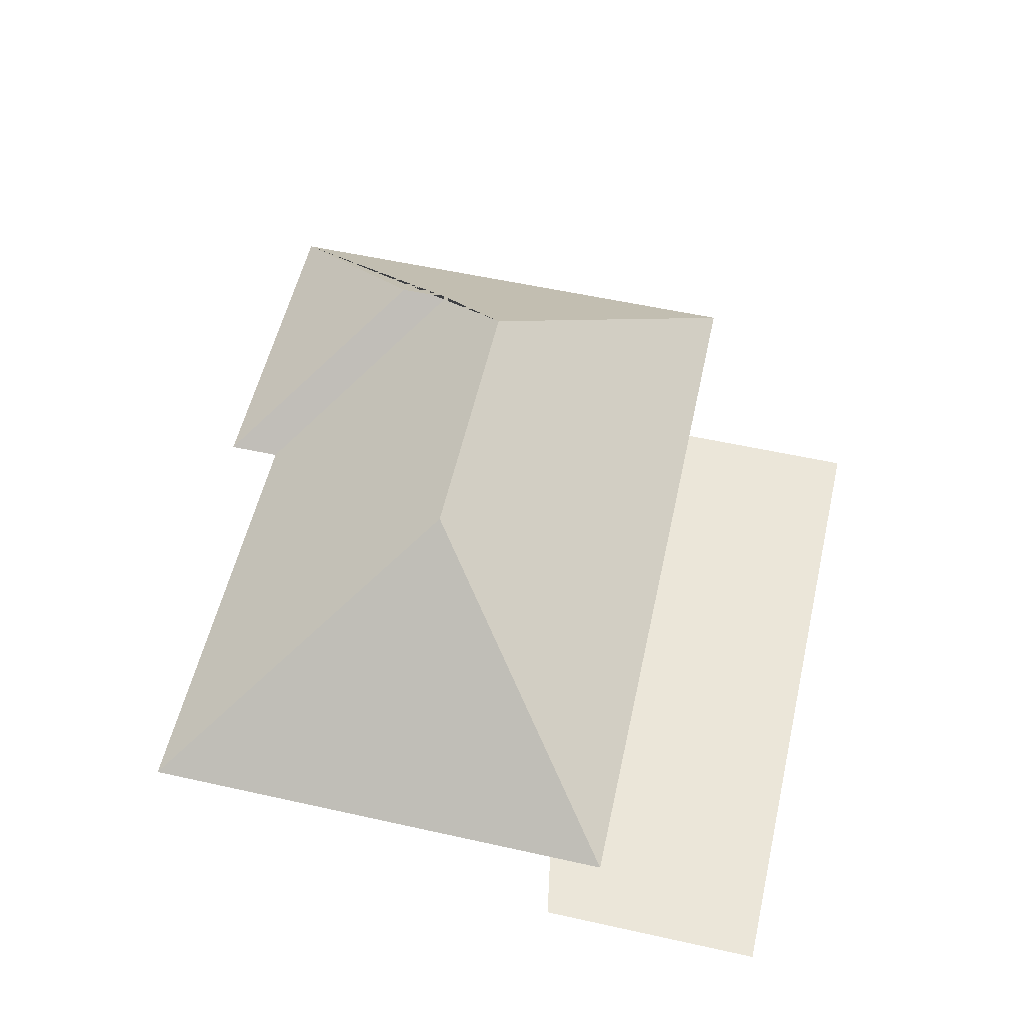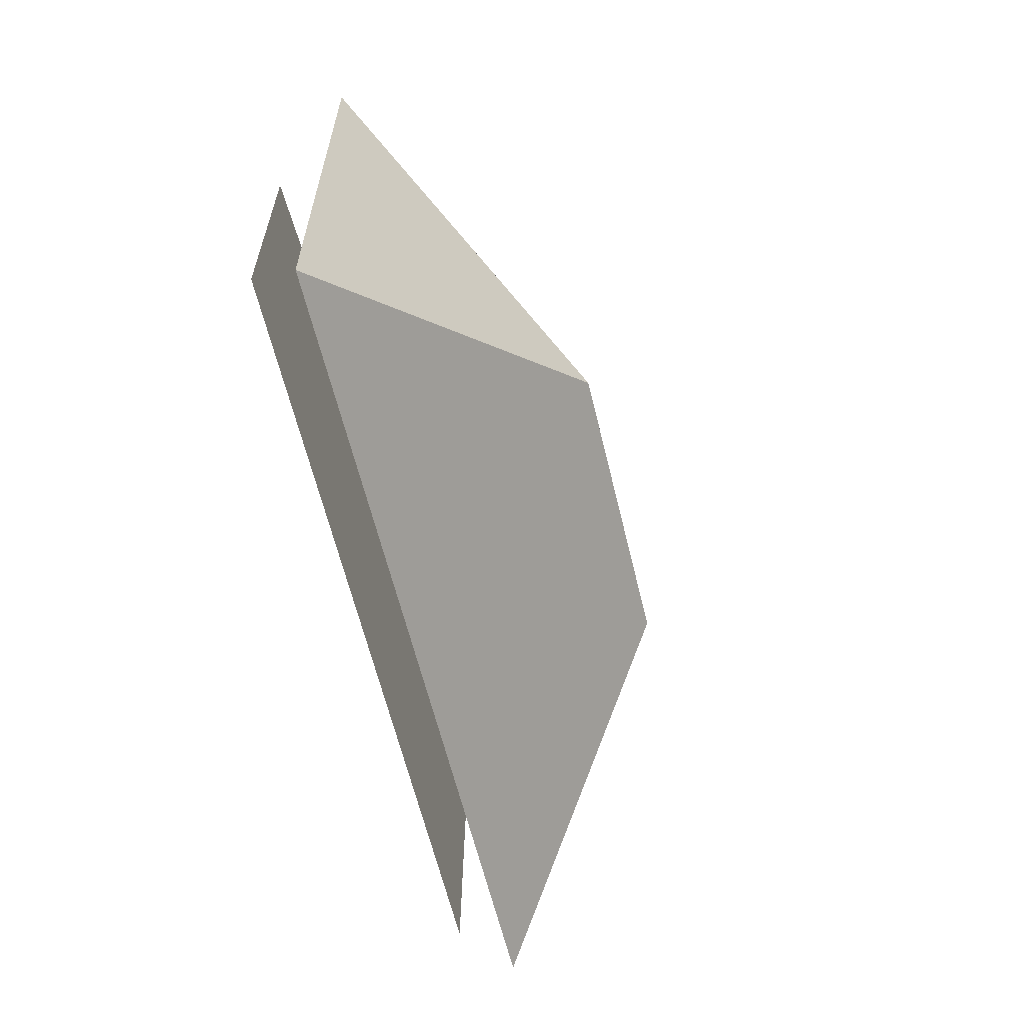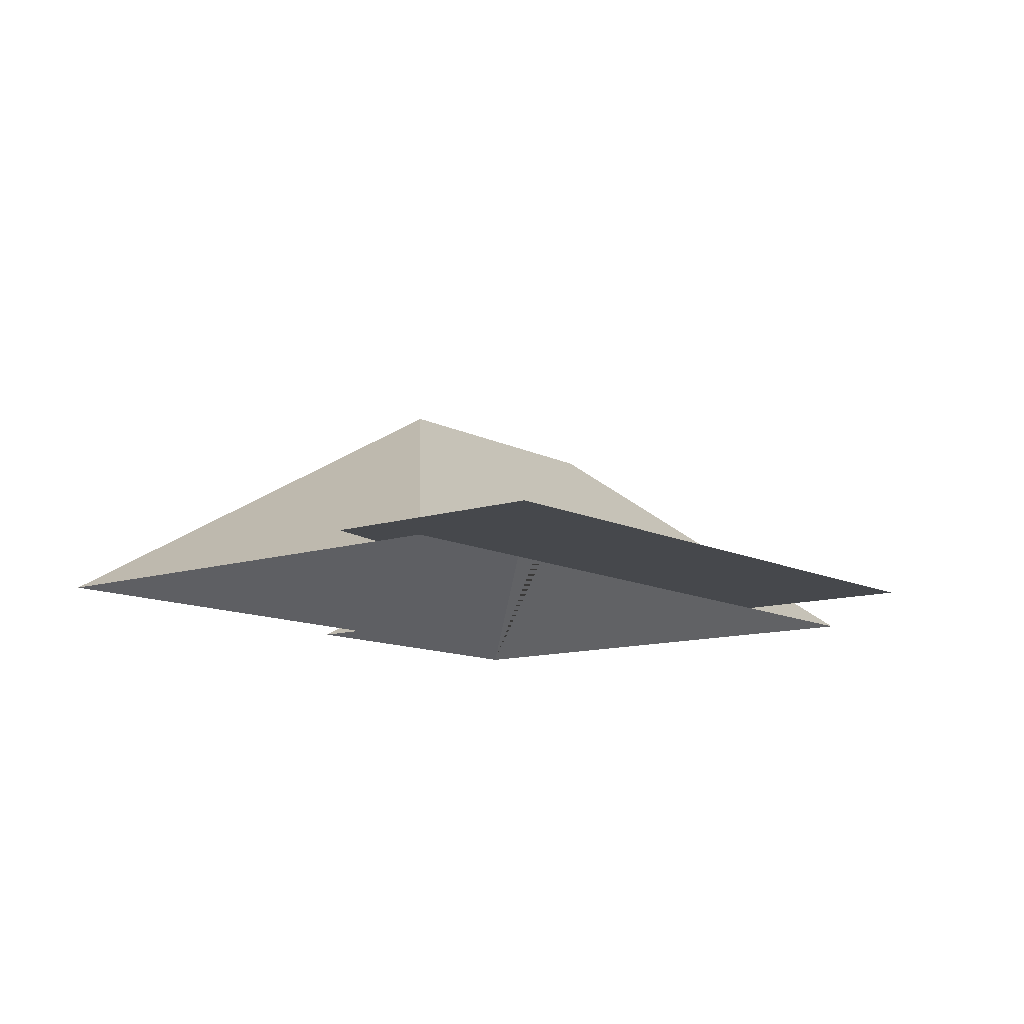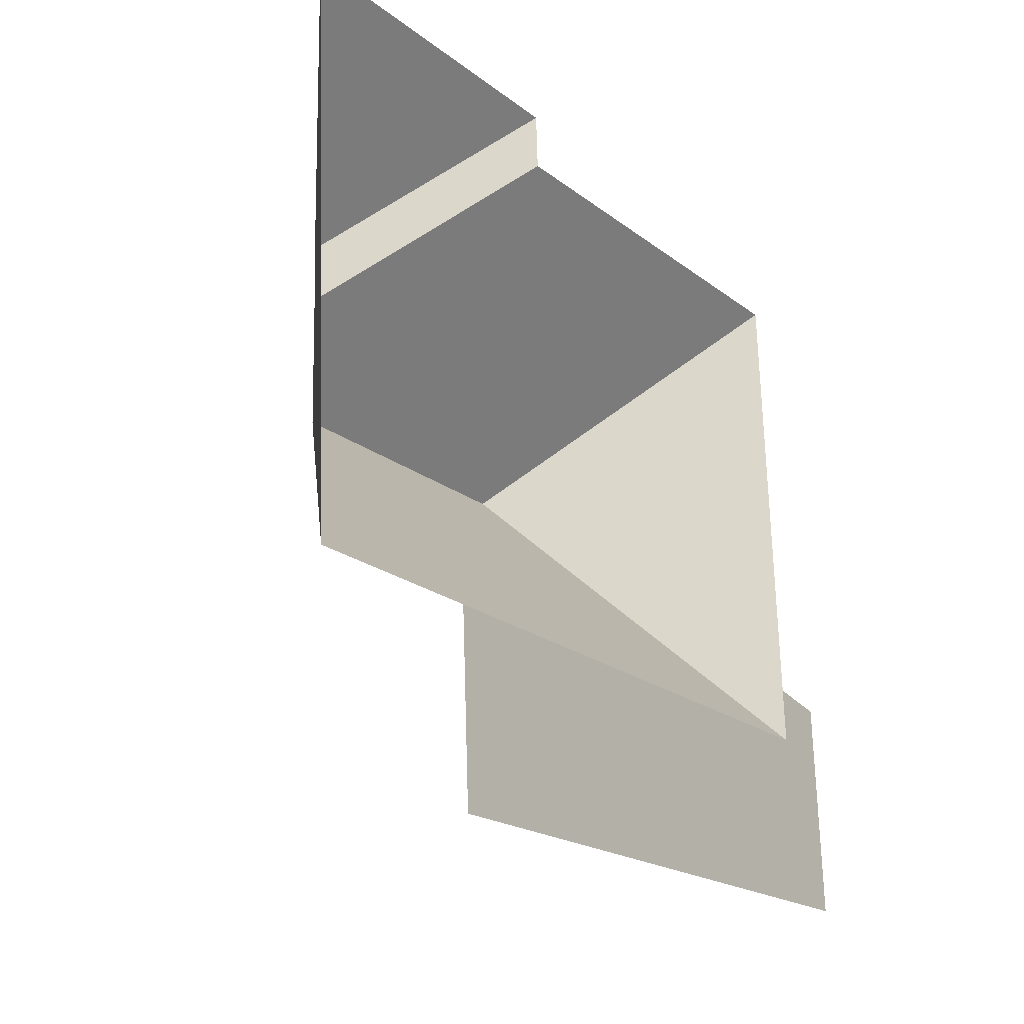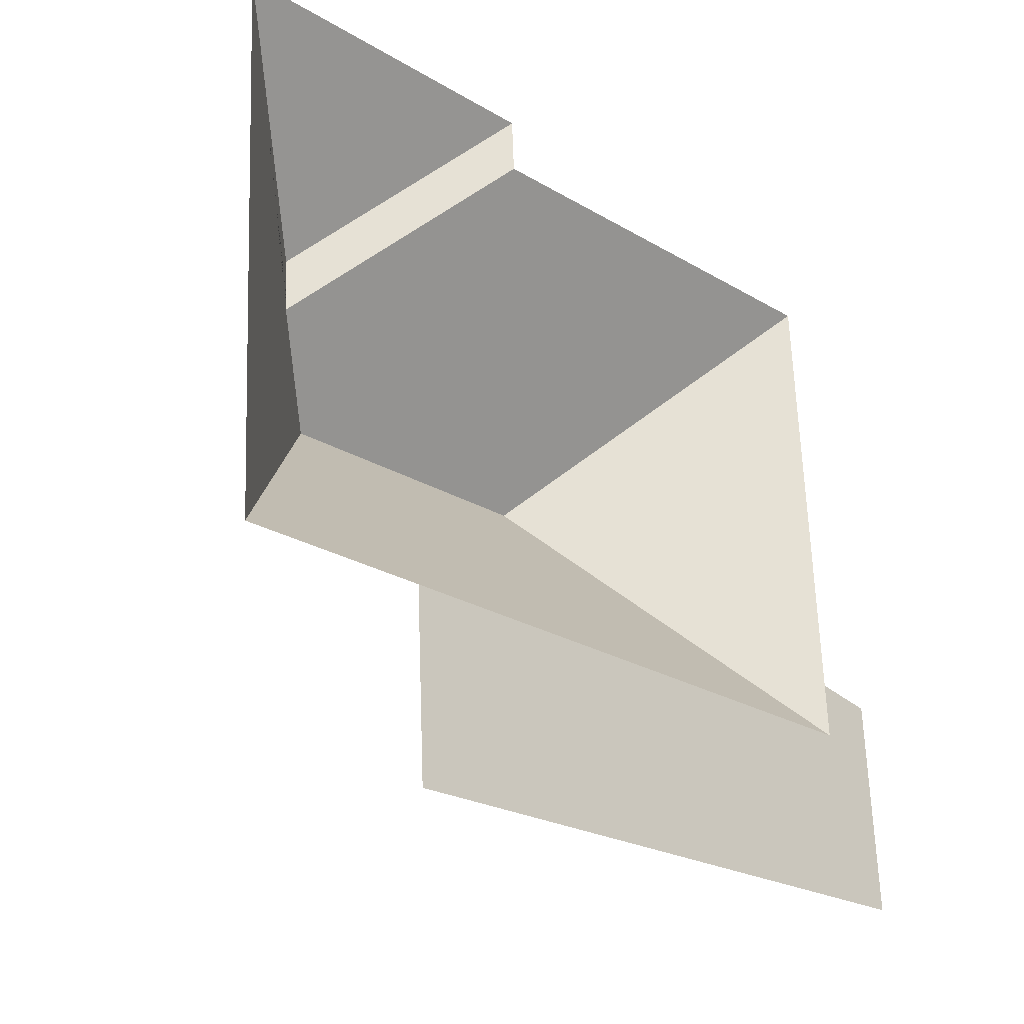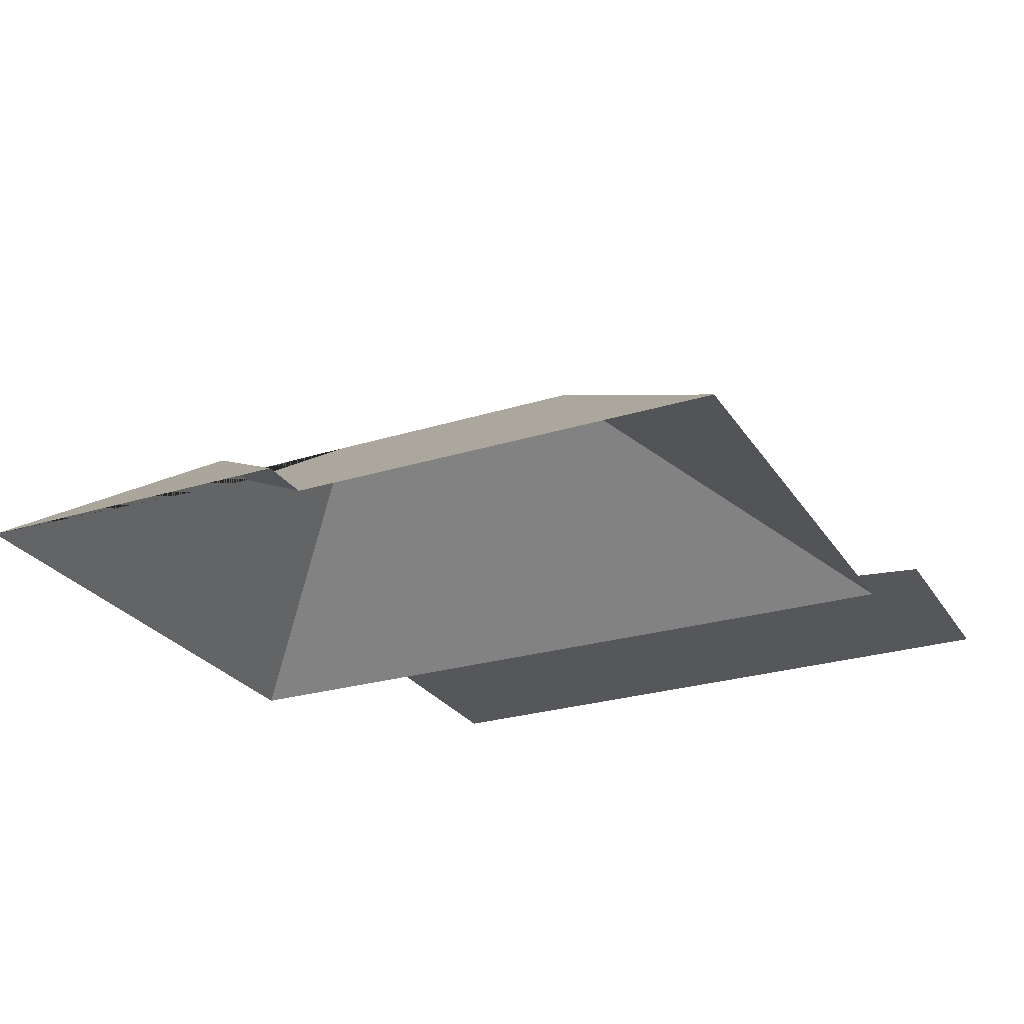
<metadata>
{"format":"obj","ext":"obj","renderer":"f3d","projection":"perspective","resolution":1024,"background":"white","views":[{"elev":55.5,"azim":100.2,"up":"+Y"},{"elev":-59.7,"azim":103.8,"up":"+Z"},{"elev":-11.3,"azim":126.0,"up":"+Y"},{"elev":-22.2,"azim":-55.3,"up":"+Z"},{"elev":-26.5,"azim":-45.7,"up":"+Z"},{"elev":-26.5,"azim":23.0,"up":"+Y"}]}
</metadata>
<code>
o CG10_500_039069_0049_roof
v 97.54 75 -268.6
v 324.6 75 -257
v 299.8 75 -197.2
v 26.5 75 -206.9
v 94.26 75 -204.5
v 320.7 75 -180.9
v 298.8 75 -178.1
v 202.2 145 -118.7
v 102.9 144.4 -122.9
v 75.41 122 -95.28
v 74.5 122 -76.83
v 290.6 75 -23.59
v 135.8 75 -31.4
v 134.9 75 -12.5
v 16.74 75 -18.53
v 97.54 0 -268.6
v 324.6 0 -257
v 320.7 0 -180.9
v 298.8 0 -178.1
v 290.6 0 -23.59
v 135.8 0 -31.4
v 134.9 0 -12.5
v 16.74 0 -18.53
v 26.5 0 -206.9
v 94.26 0 -204.5
f 11 10 13 14
f 13 12 8 9 10
f 4 9 8 3 5
f 8 12 7 3
f 3 5 1 2 6 7
f 15 14 11
f 15 4 9 10 11

</code>
